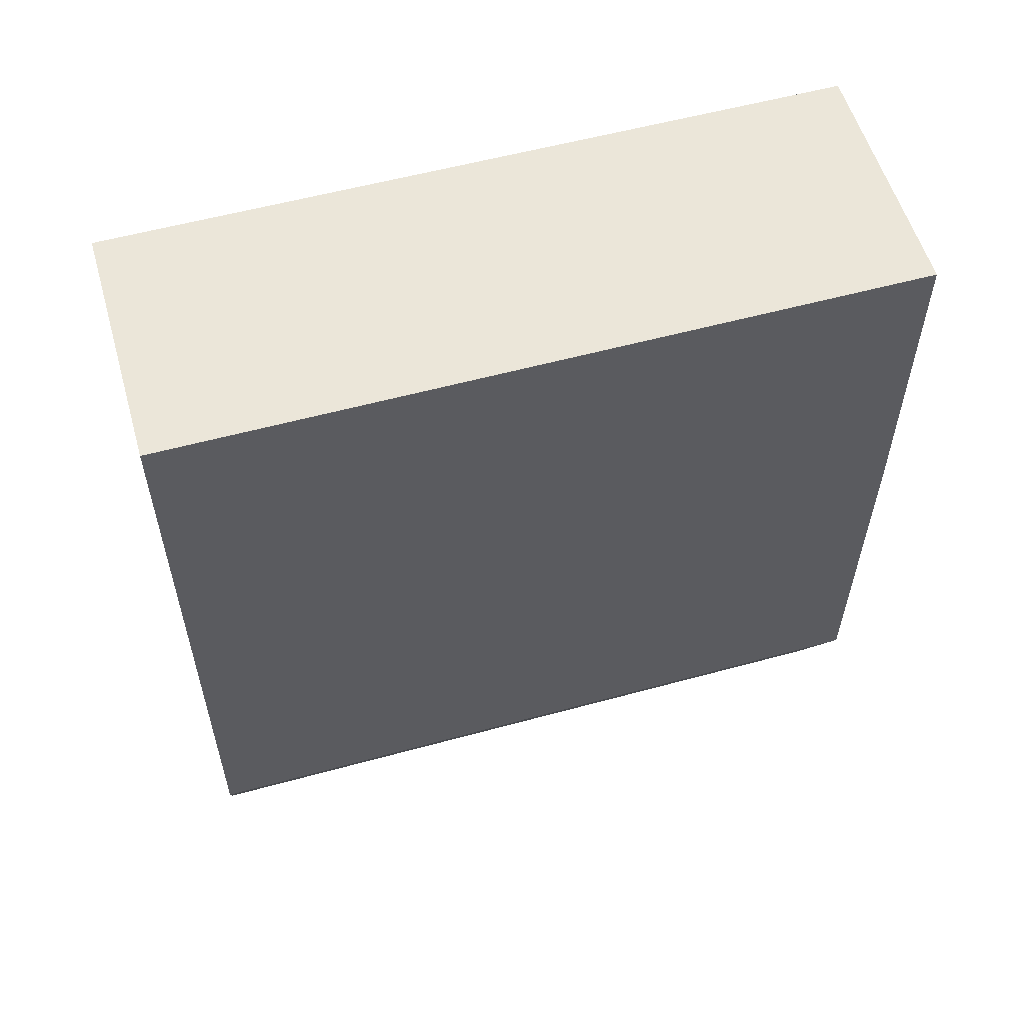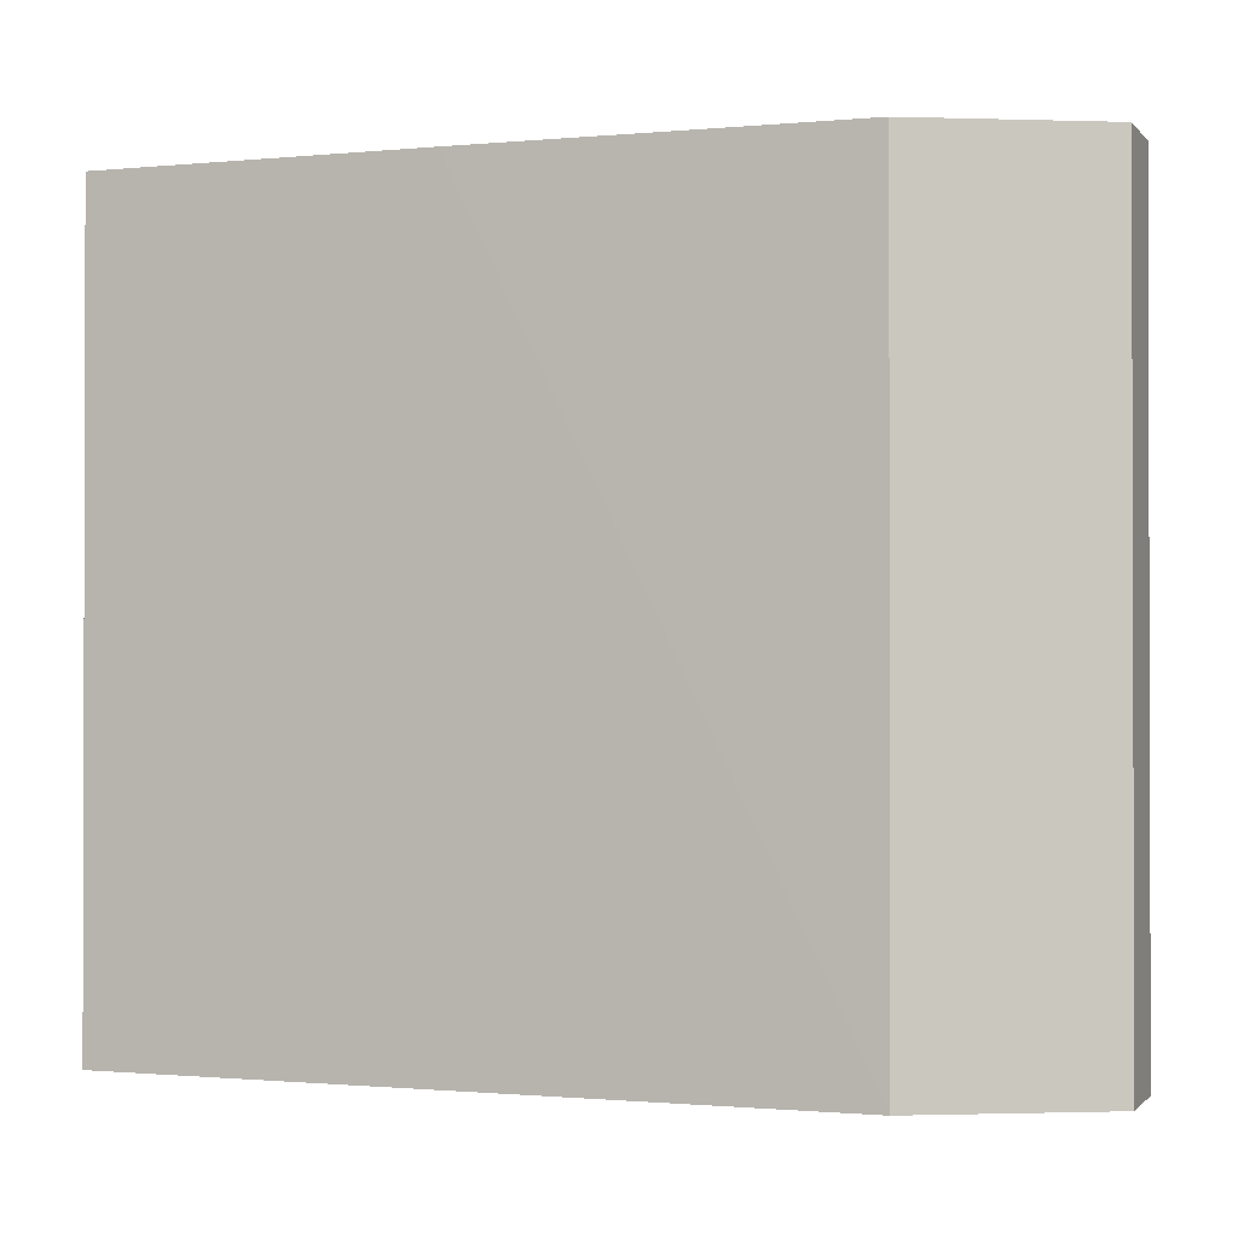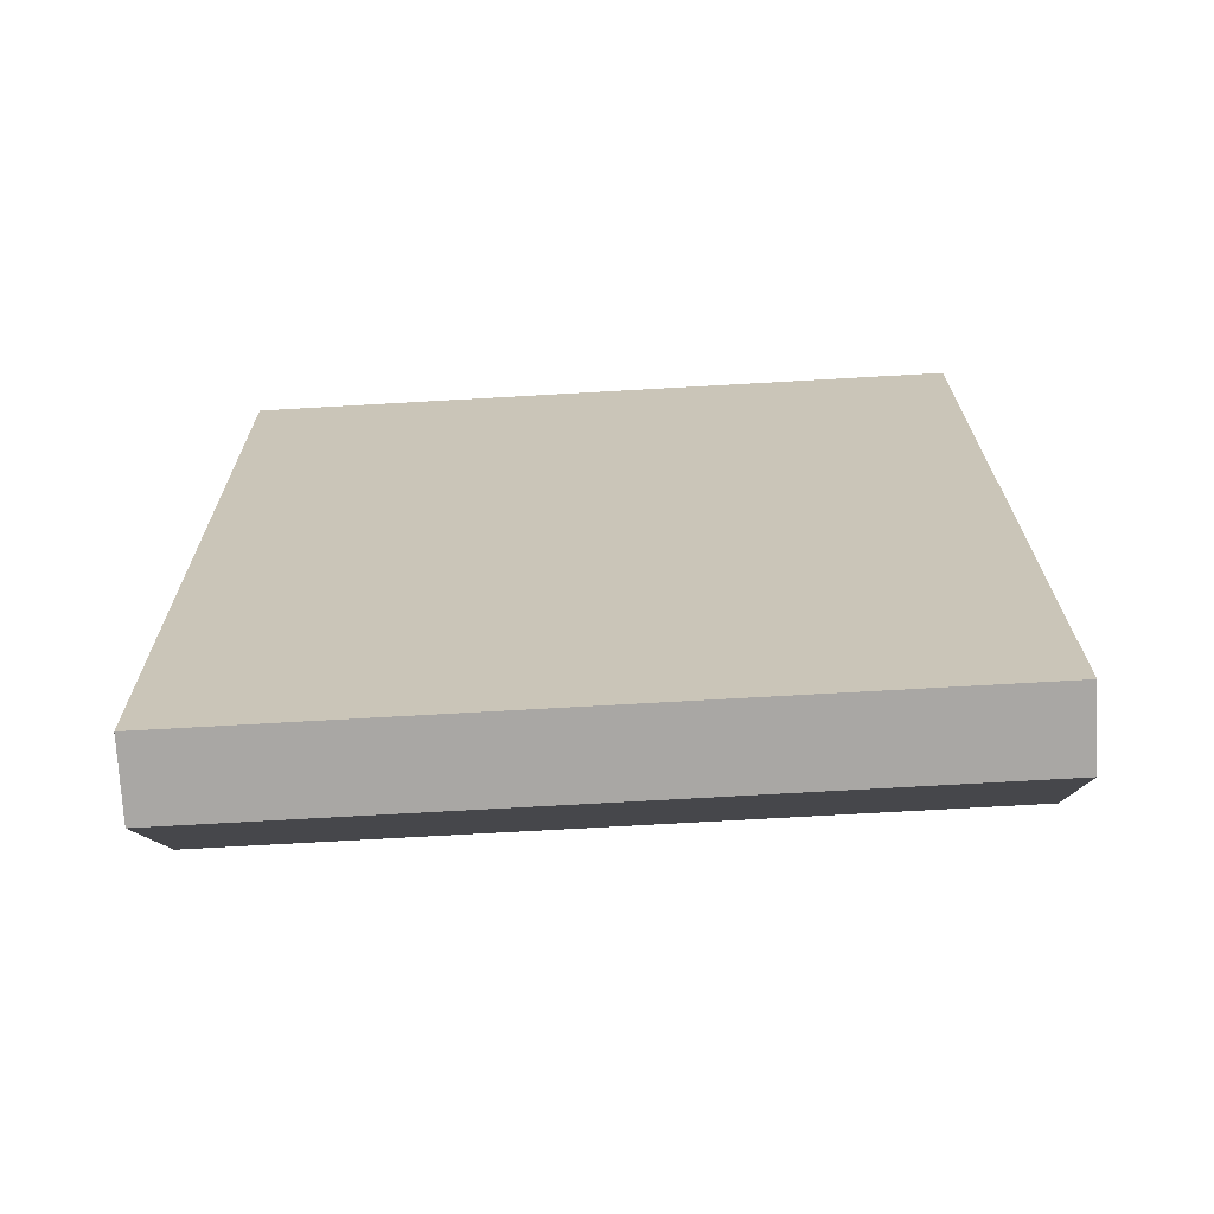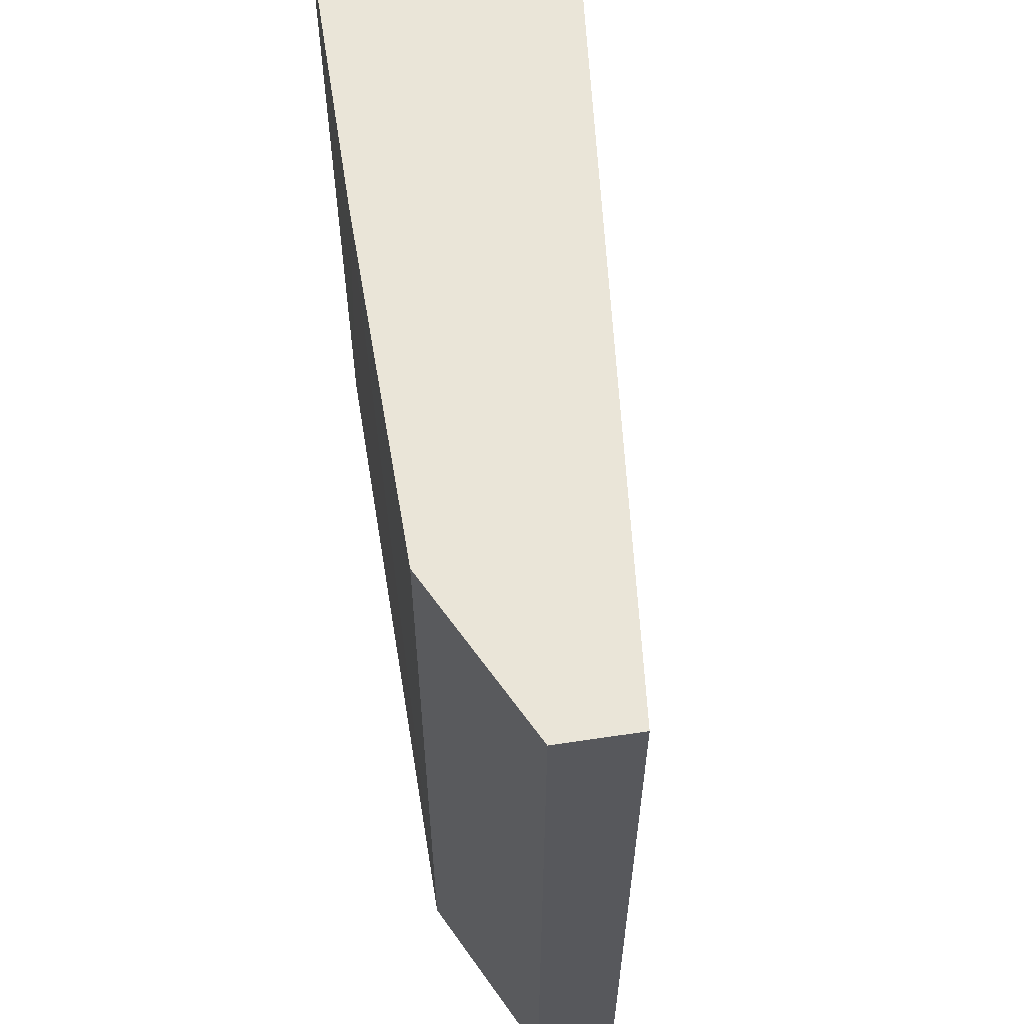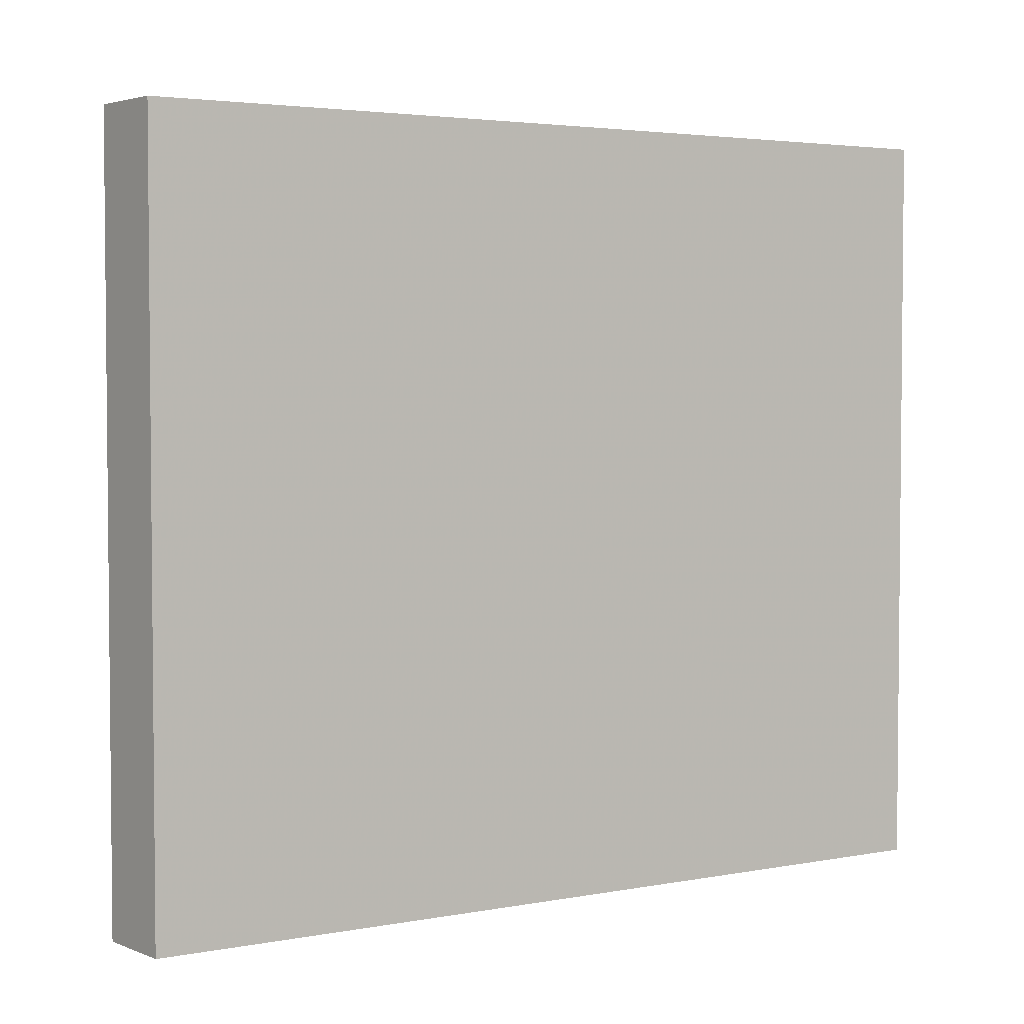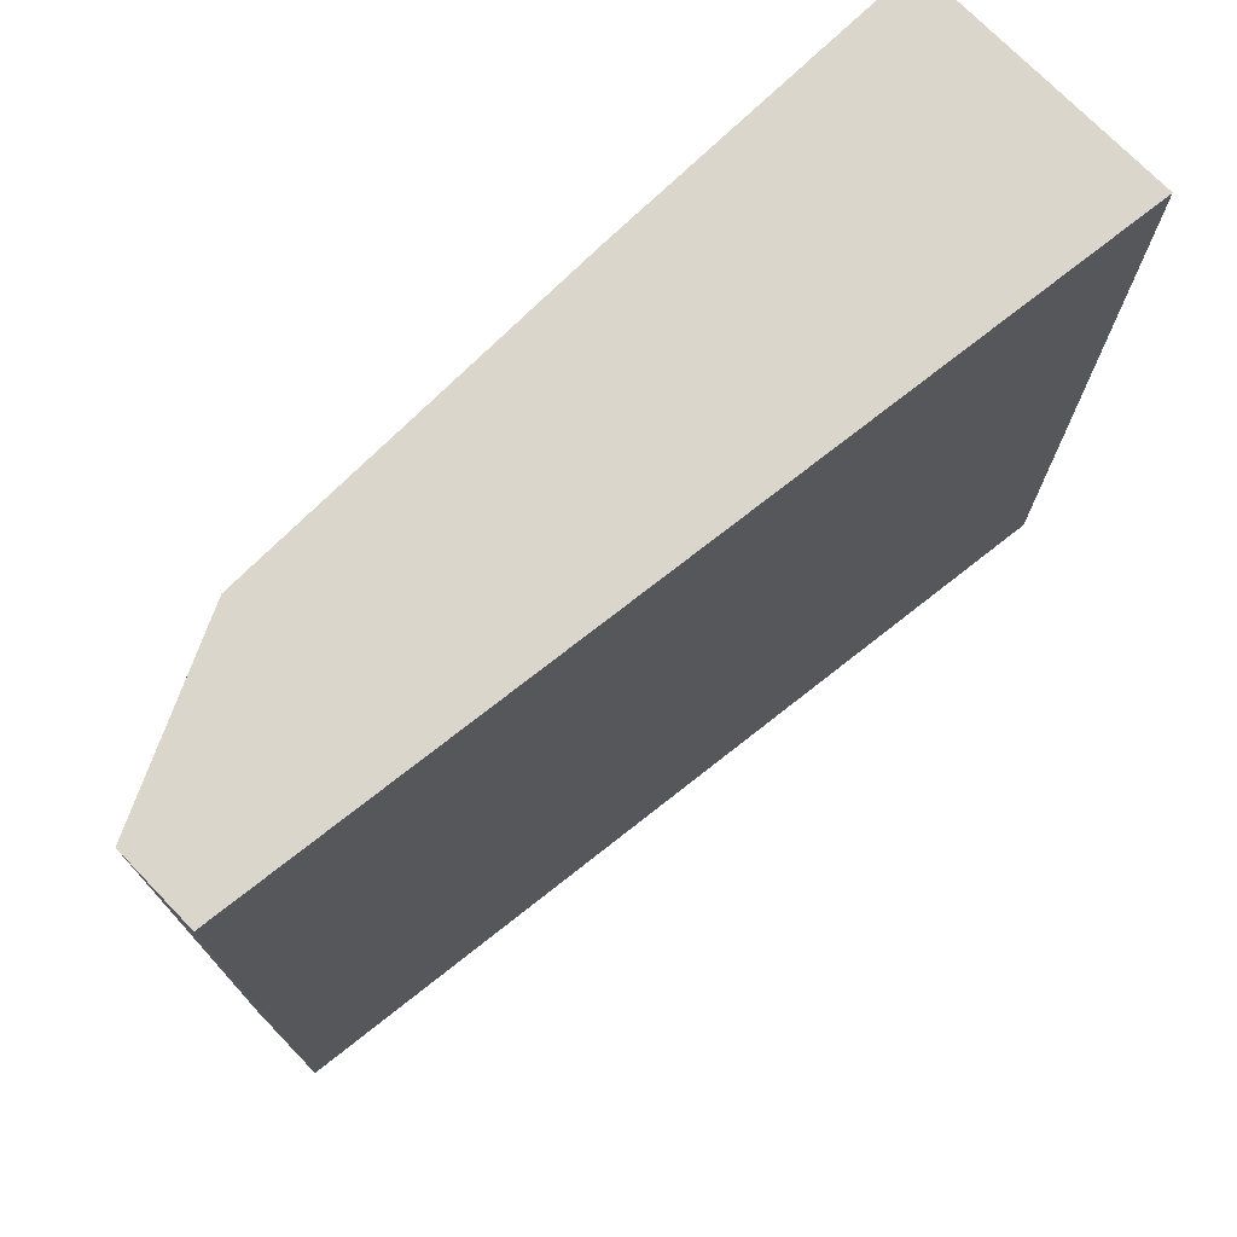
<metadata>
{"format":"obj","ext":"obj","renderer":"f3d","projection":"perspective","resolution":1024,"background":"white","views":[{"elev":56.4,"azim":-106.0,"up":"+Y"},{"elev":-0.9,"azim":-70.1,"up":"+Z"},{"elev":-74.7,"azim":93.2,"up":"+Y"},{"elev":59.2,"azim":-8.8,"up":"+Z"},{"elev":3.4,"azim":51.8,"up":"+Z"},{"elev":73.5,"azim":45.9,"up":"+Z"}]}
</metadata>
<code>
v 0 0.5272 0.2879
v -0.007427 0.4549 0.2879
v 0 0.5272 0.2246
v -0.02154 0.5272 0.2246
v -0.02154 0.5272 0.2879
v -0.01408 0.4549 0.2246
v -0.007427 0.4549 0.2246
v -0.02106 0.4691 0.2879
v -0.02154 0.5001 0.2879
v -0.02106 0.4691 0.2246
v -0.01408 0.4549 0.2879
f 1 2 3
f 1 3 4
f 5 1 4
f 7 3 2
f 7 2 6
f 7 6 4
f 7 4 3
f 8 2 1
f 8 1 5
f 9 8 5
f 9 5 4
f 10 4 6
f 10 6 8
f 10 9 4
f 10 8 9
f 11 8 6
f 11 6 2
f 11 2 8

</code>
